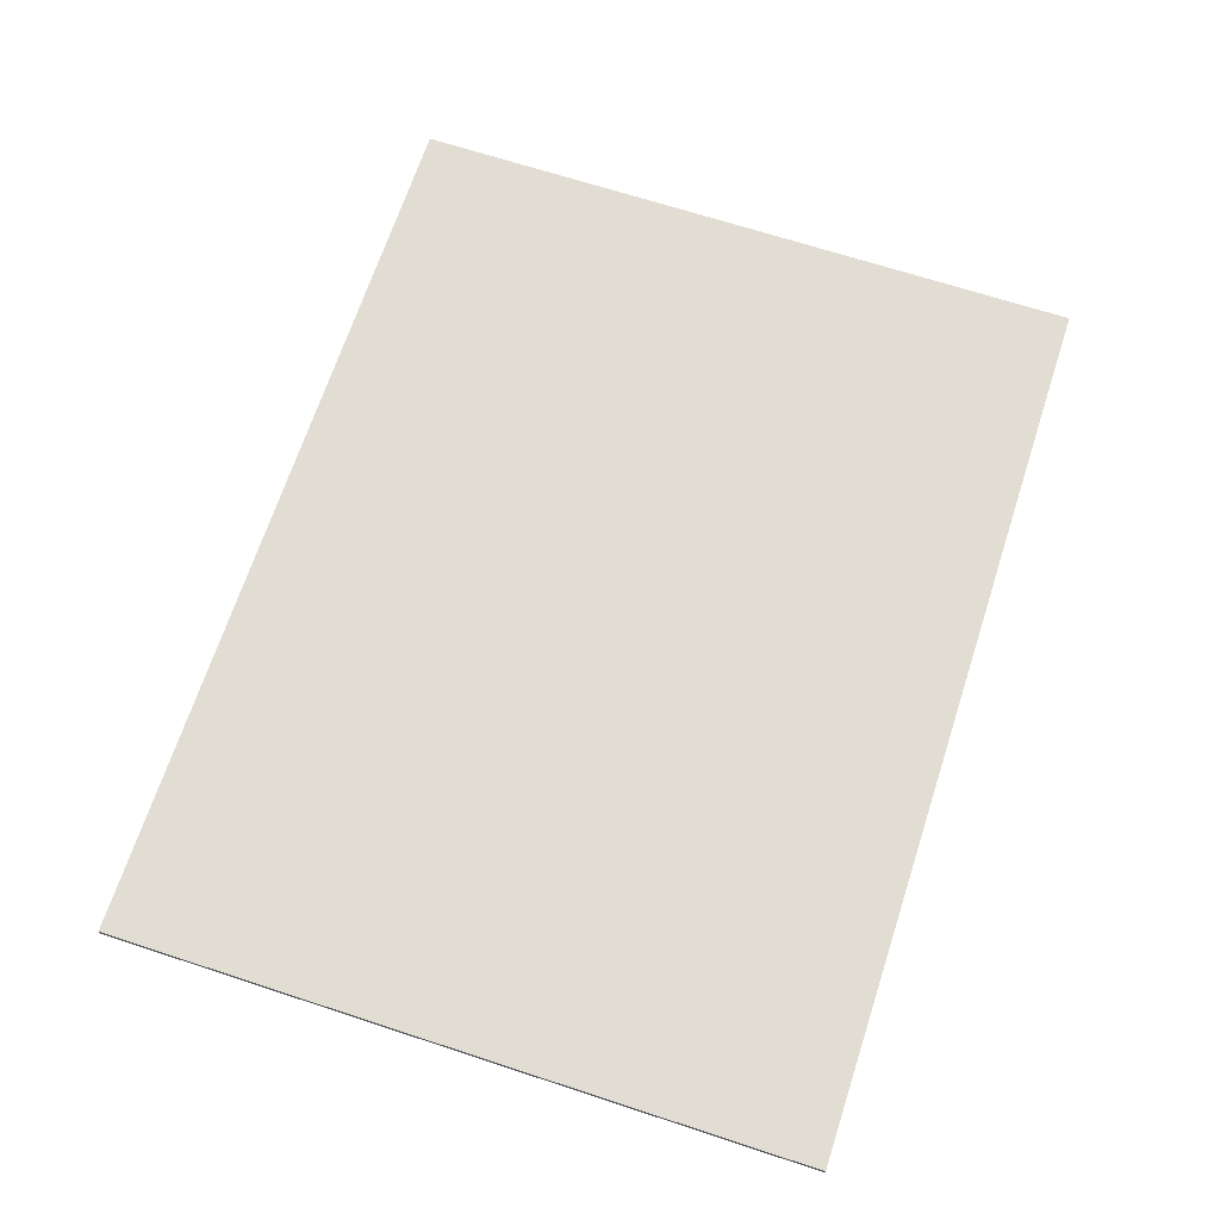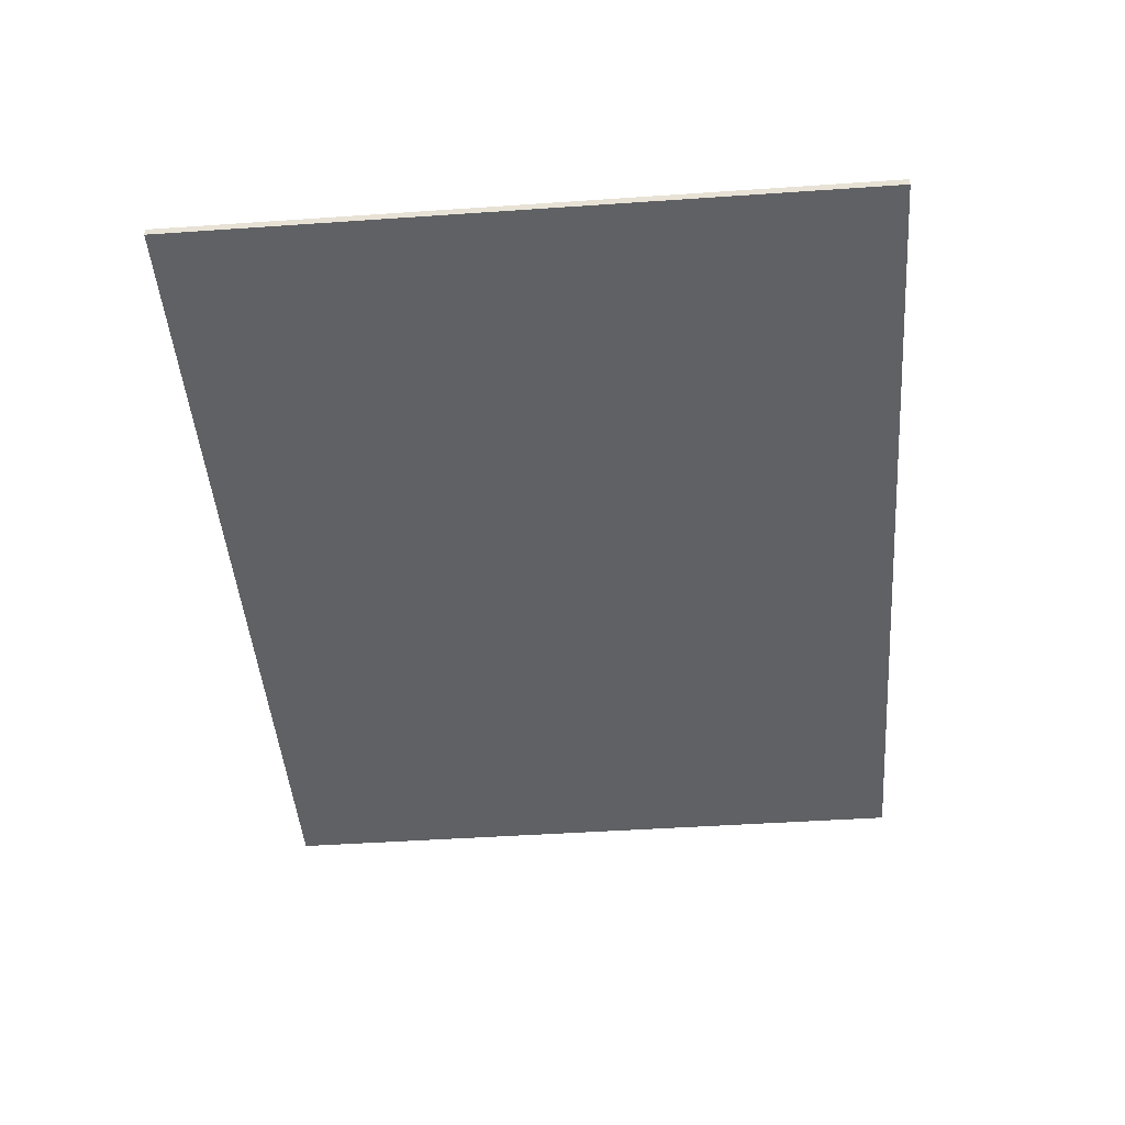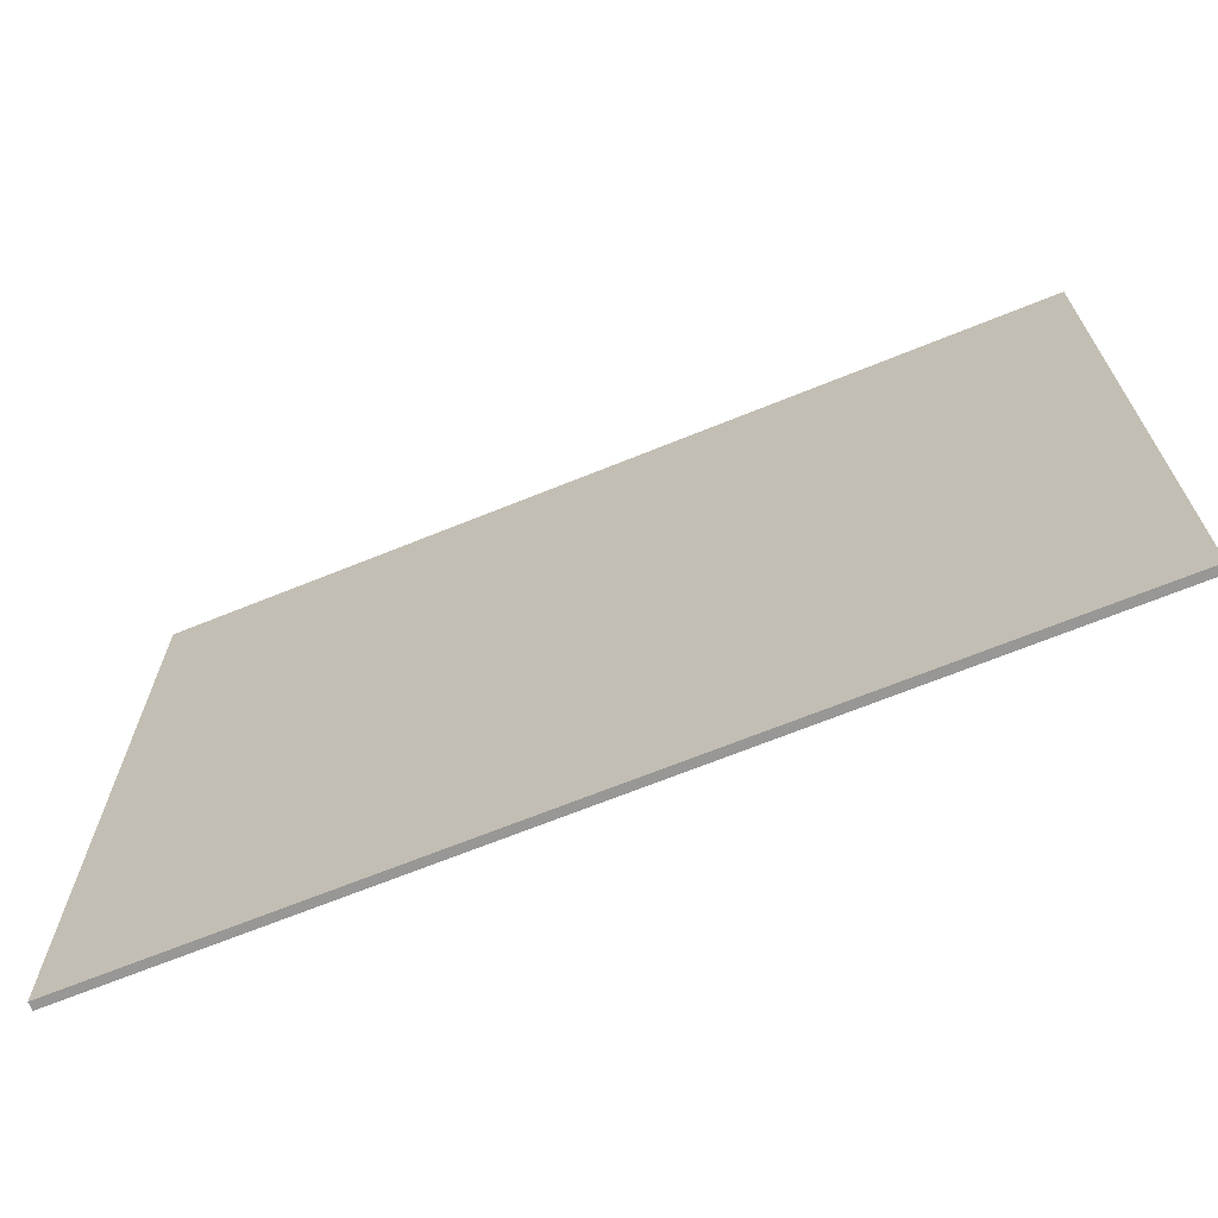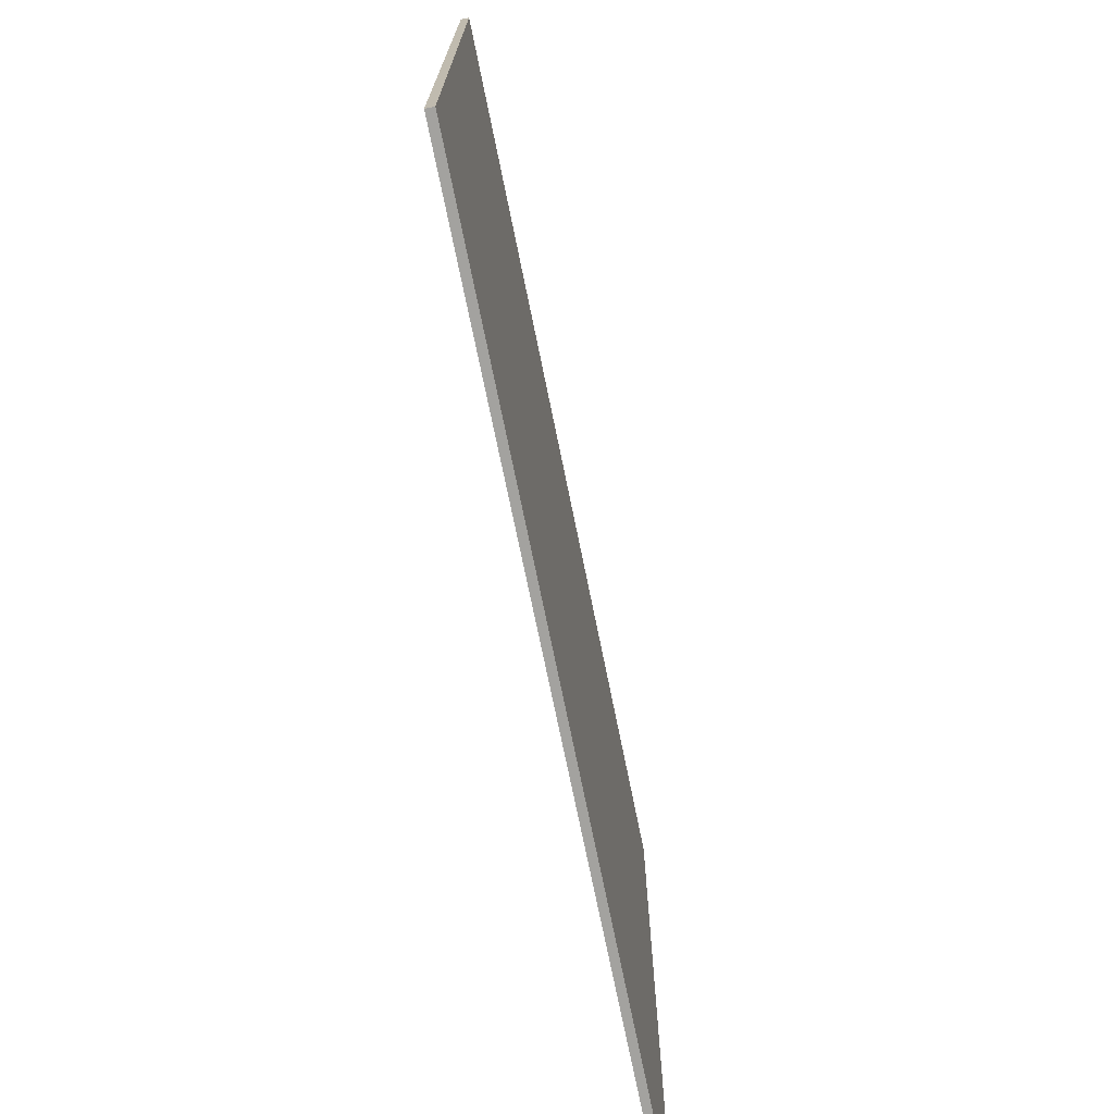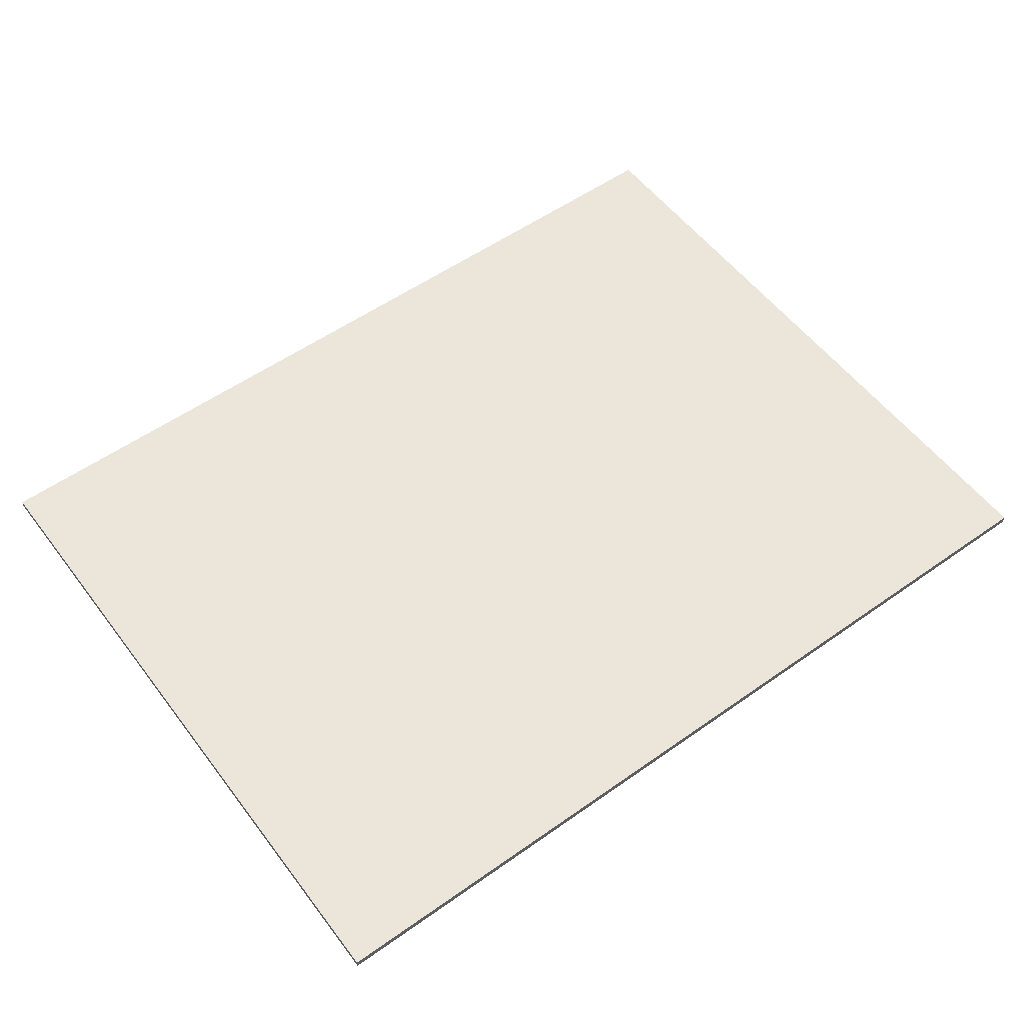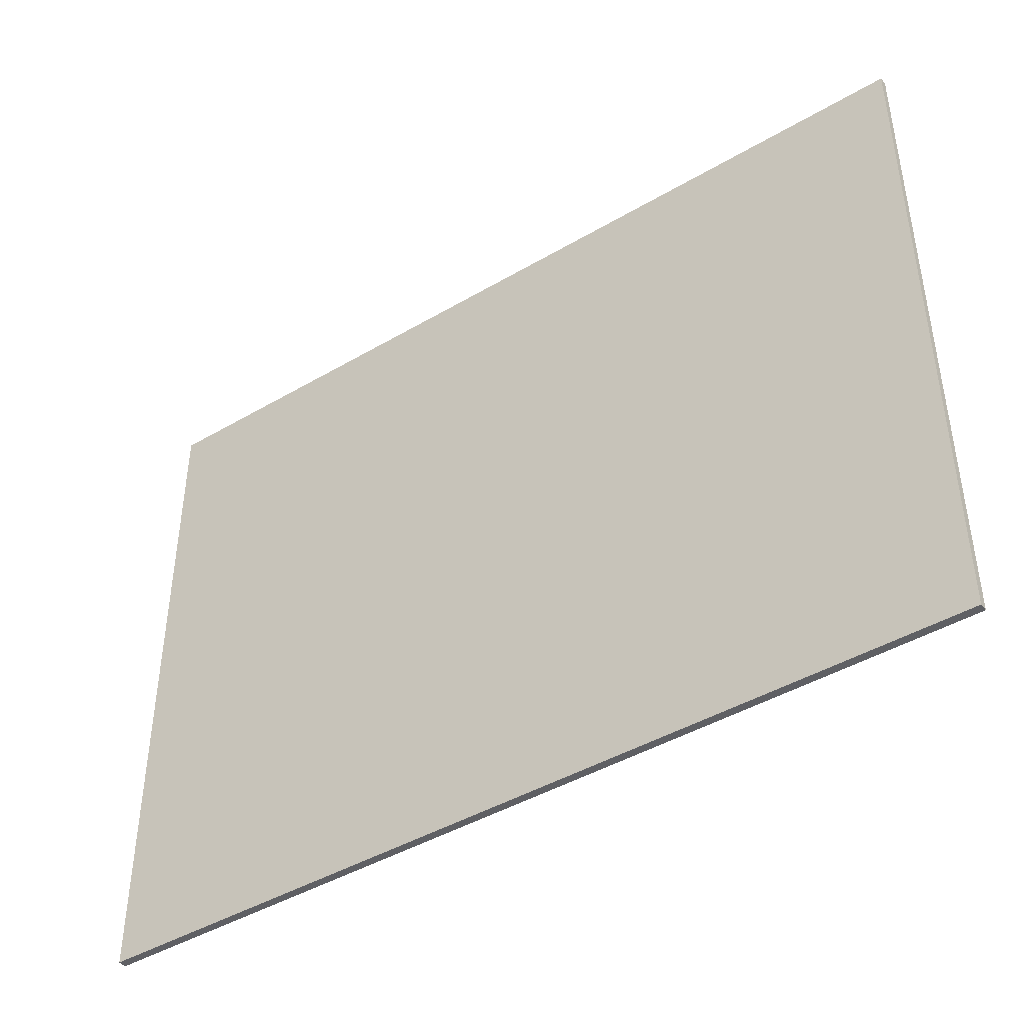
<metadata>
{"format":"obj","ext":"obj","renderer":"f3d","projection":"perspective","resolution":1024,"background":"white","views":[{"elev":68.3,"azim":108.1,"up":"+Z"},{"elev":-45.8,"azim":-85.5,"up":"+Z"},{"elev":-68.2,"azim":-157.9,"up":"+Y"},{"elev":-72.6,"azim":-78.5,"up":"+Y"},{"elev":55.3,"azim":-36.6,"up":"+Z"},{"elev":-43.6,"azim":34.8,"up":"+Y"}]}
</metadata>
<code>
v 0.055 -0.0525 0.0095
v 0.055 -0.0525 0.0105
v -0.055 -0.0525 0.0105
v -0.055 -0.0525 0.0095
v 0.055 0.0325 0.0095
v 0.055 0.0325 0.0105
v -0.055 0.0325 0.0105
v -0.055 0.0325 0.0095
f 1 2 3
f 5 8 7
f 1 5 6
f 2 6 7
f 3 7 8
f 1 4 8
f 4 1 3
f 6 5 7
f 2 1 6
f 3 2 7
f 4 3 8
f 5 1 8

</code>
